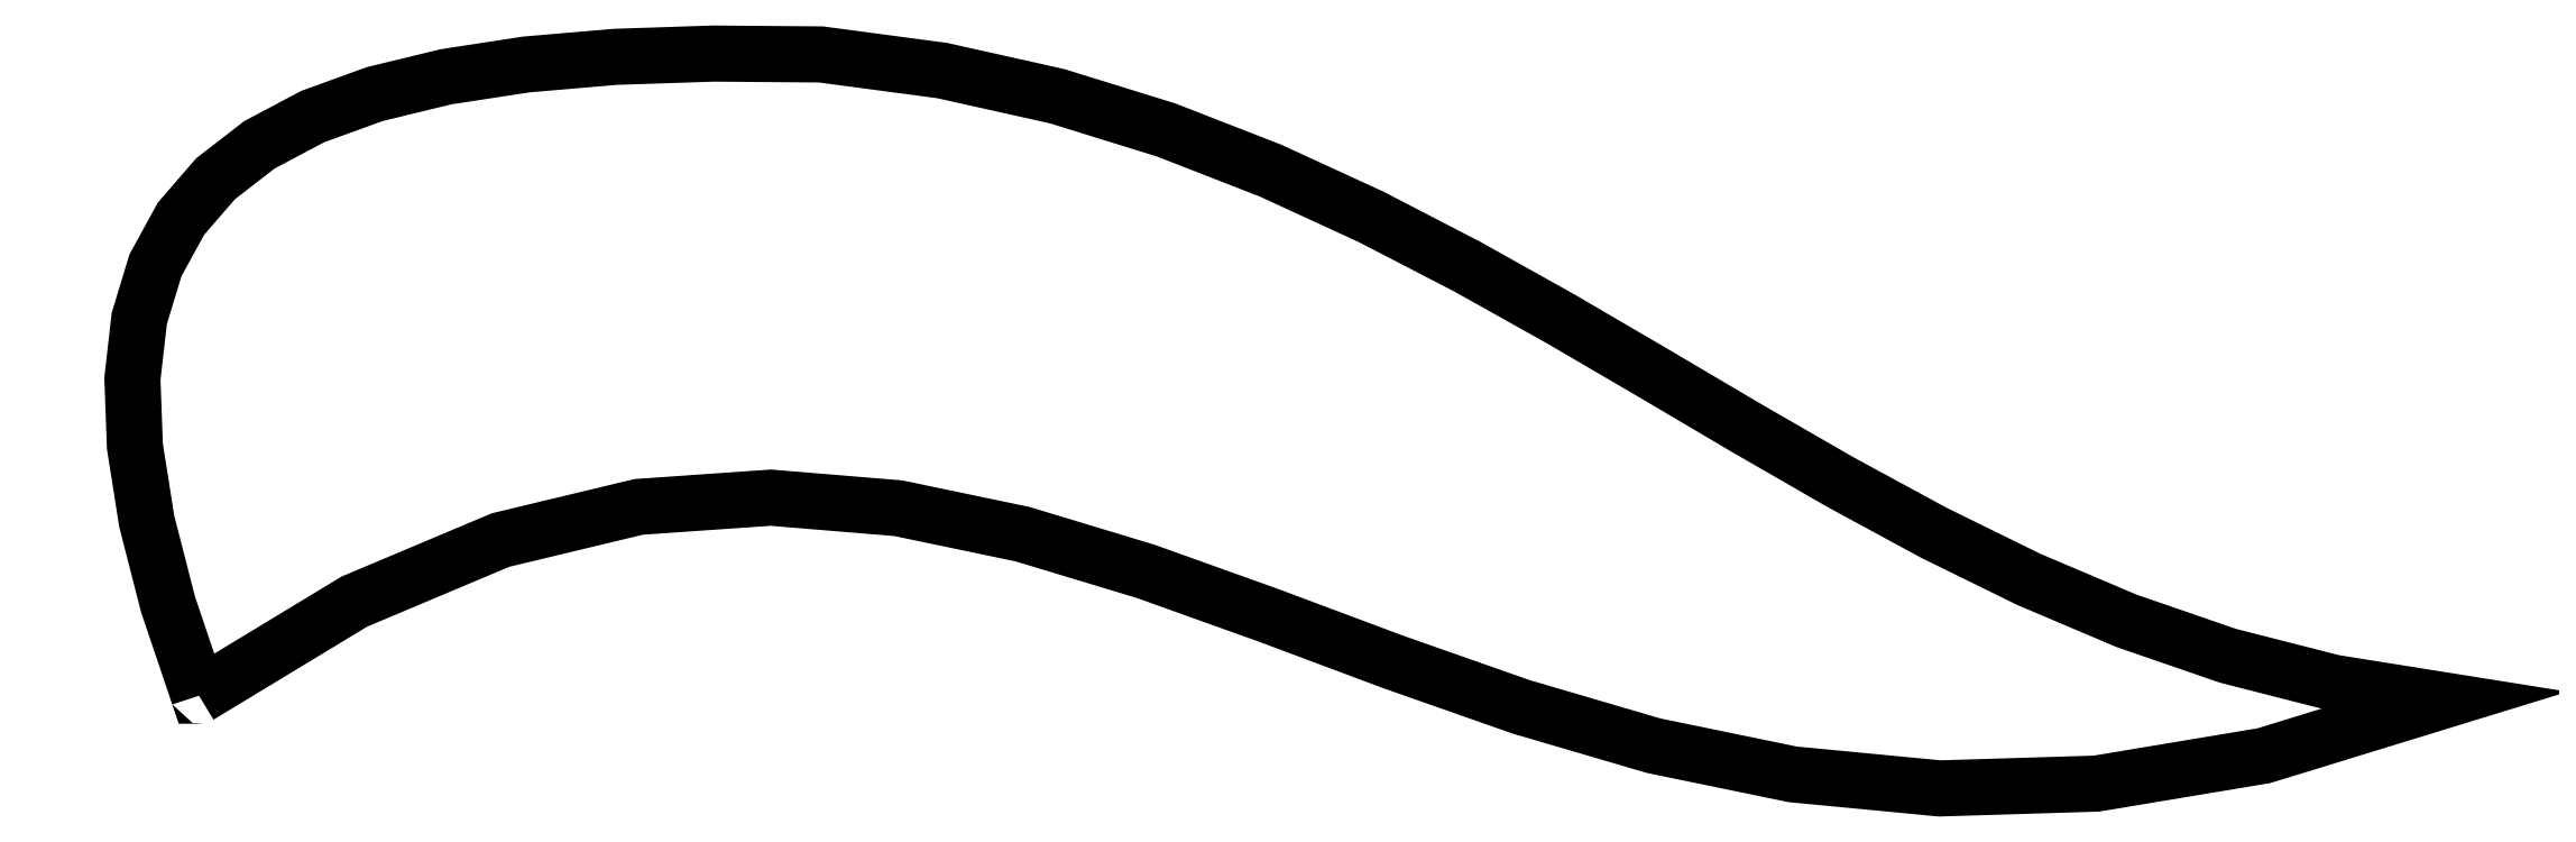
<metadata>
{"format":"dxf","ext":"dxf","renderer":"ezdxf+matplotlib","layout":"modelspace","background":"white","min_lineweight":24,"dpi":150}
</metadata>
<code>
0
SECTION
2
ENTITIES
0
LWPOLYLINE
8
Capa_3
90
64
70
1
10
4.021
20
7.096
30
0
10
5.811
20
8.18
30
0
10
7.493
20
8.887
30
0
10
9.086
20
9.27
30
0
10
10.61
20
9.375
30
0
10
12.08
20
9.254
30
0
10
13.51
20
8.955
30
0
10
14.92
20
8.528
30
0
10
16.34
20
8.021
30
0
10
17.78
20
7.485
30
0
10
19.25
20
6.968
30
0
10
20.78
20
6.52
30
0
10
22.38
20
6.191
30
0
10
24.07
20
6.029
30
0
10
25.87
20
6.084
30
0
10
27.8
20
6.406
30
0
10
29.88
20
7.043
30
0
10
28.6
20
7.246
30
0
10
27.39
20
7.556
30
0
10
26.22
20
7.958
30
0
10
25.1
20
8.435
30
0
10
24
20
8.973
30
0
10
22.92
20
9.557
30
0
10
21.86
20
10.17
30
0
10
20.79
20
10.8
30
0
10
19.72
20
11.42
30
0
10
18.63
20
12.03
30
0
10
17.51
20
12.61
30
0
10
16.36
20
13.14
30
0
10
15.16
20
13.61
30
0
10
13.9
20
14
30
0
10
12.58
20
14.29
30
0
10
11.18
20
14.48
30
0
10
9.95
20
14.49
30
0
10
8.818
20
14.45
30
0
10
7.79
20
14.36
30
0
10
6.865
20
14.22
30
0
10
6.045
20
14.02
30
0
10
5.329
20
13.76
30
0
10
4.718
20
13.44
30
0
10
4.212
20
13.05
30
0
10
3.813
20
12.59
30
0
10
3.519
20
12.05
30
0
10
3.333
20
11.44
30
0
10
3.254
20
10.74
30
0
10
3.282
20
9.967
30
0
10
3.419
20
9.102
30
0
10
3.665
20
8.146
30
0
10
4.019
20
7.097
30
0
10
4.019
20
7.097
30
0
10
4.019
20
7.097
30
0
10
4.019
20
7.097
30
0
10
4.02
20
7.097
30
0
10
4.02
20
7.097
30
0
10
4.02
20
7.097
30
0
10
4.02
20
7.097
30
0
10
4.02
20
7.097
30
0
10
4.02
20
7.097
30
0
10
4.02
20
7.097
30
0
10
4.02
20
7.097
30
0
10
4.02
20
7.097
30
0
10
4.02
20
7.097
30
0
10
4.02
20
7.097
30
0
10
4.021
20
7.097
30
0
0
ENDSEC
0
EOF

</code>
